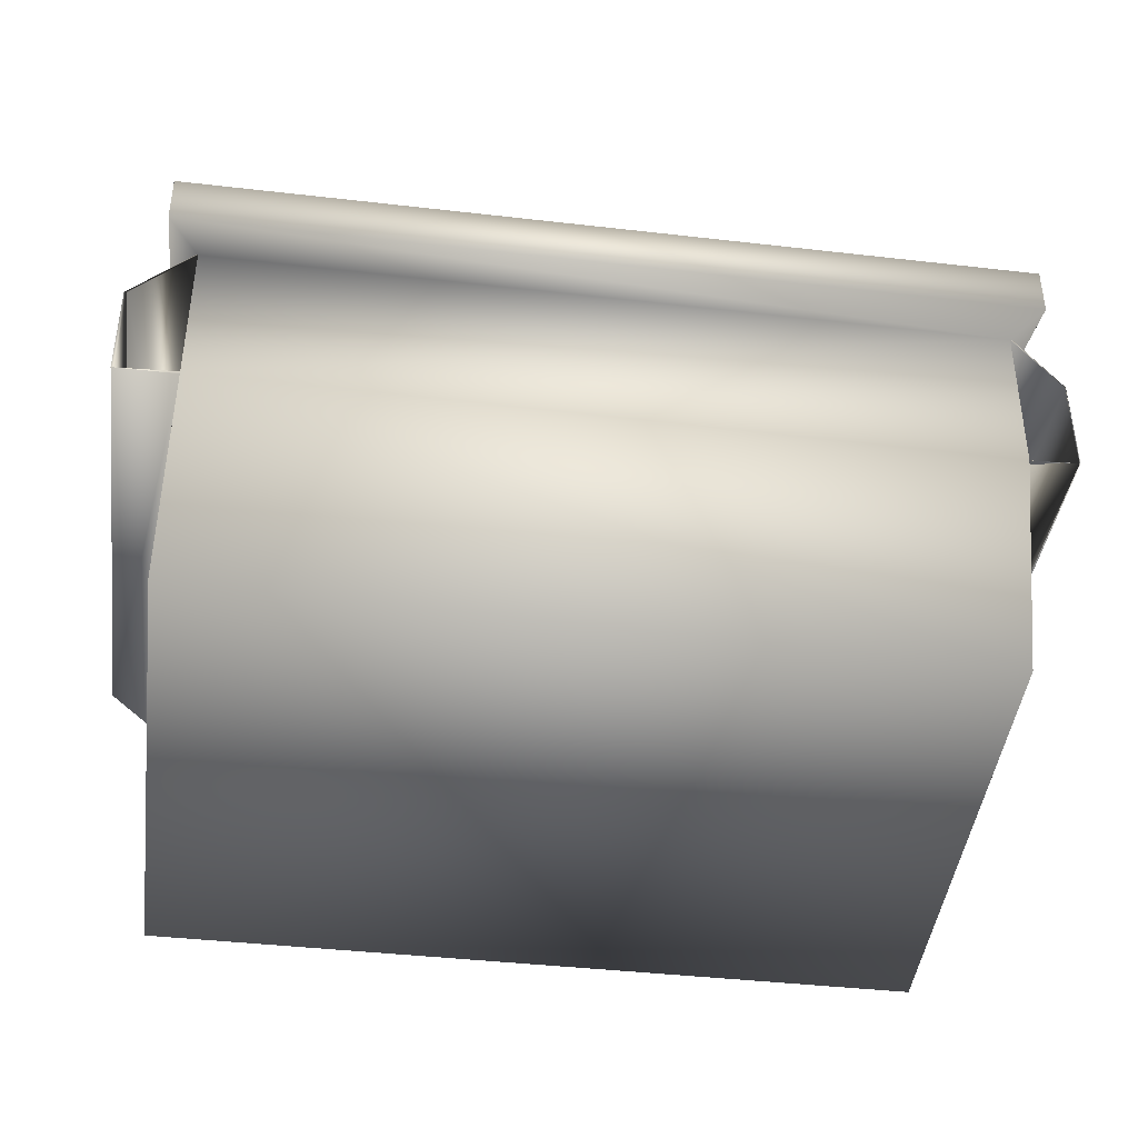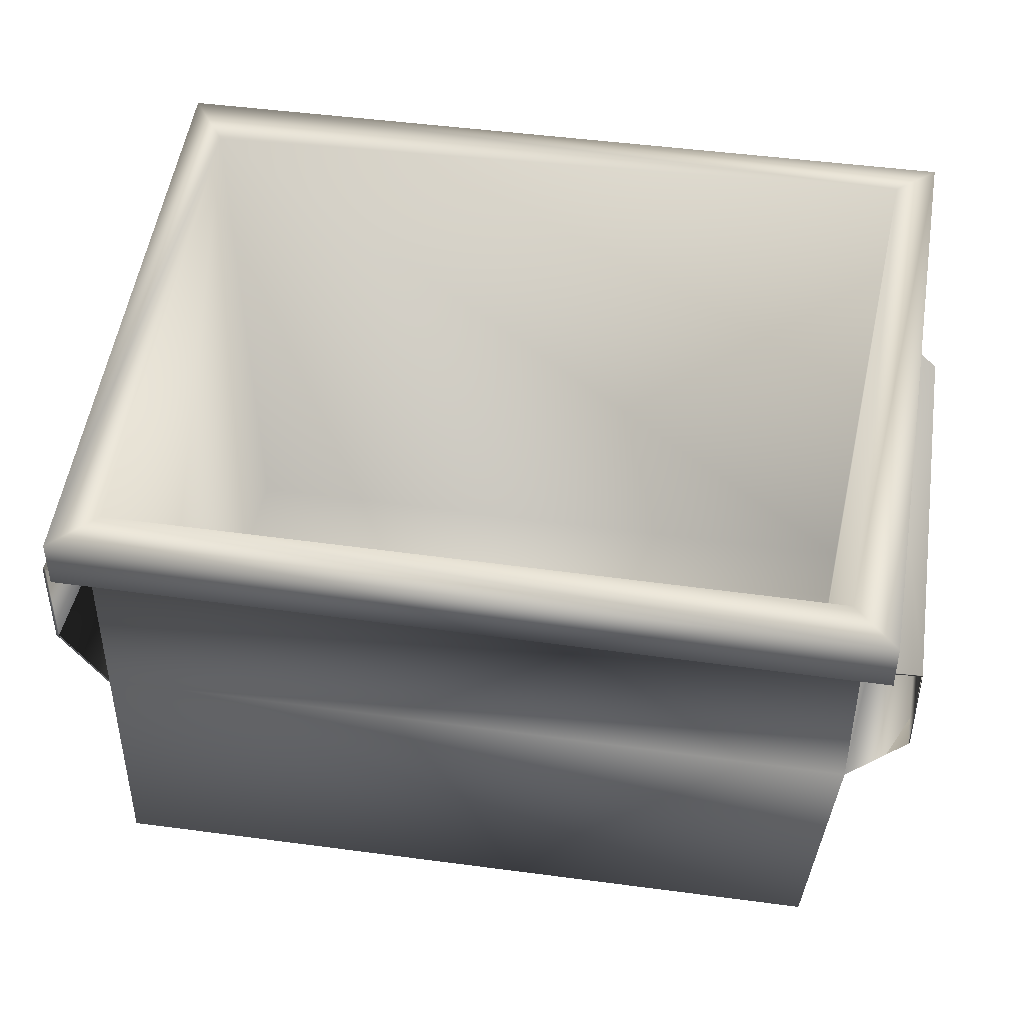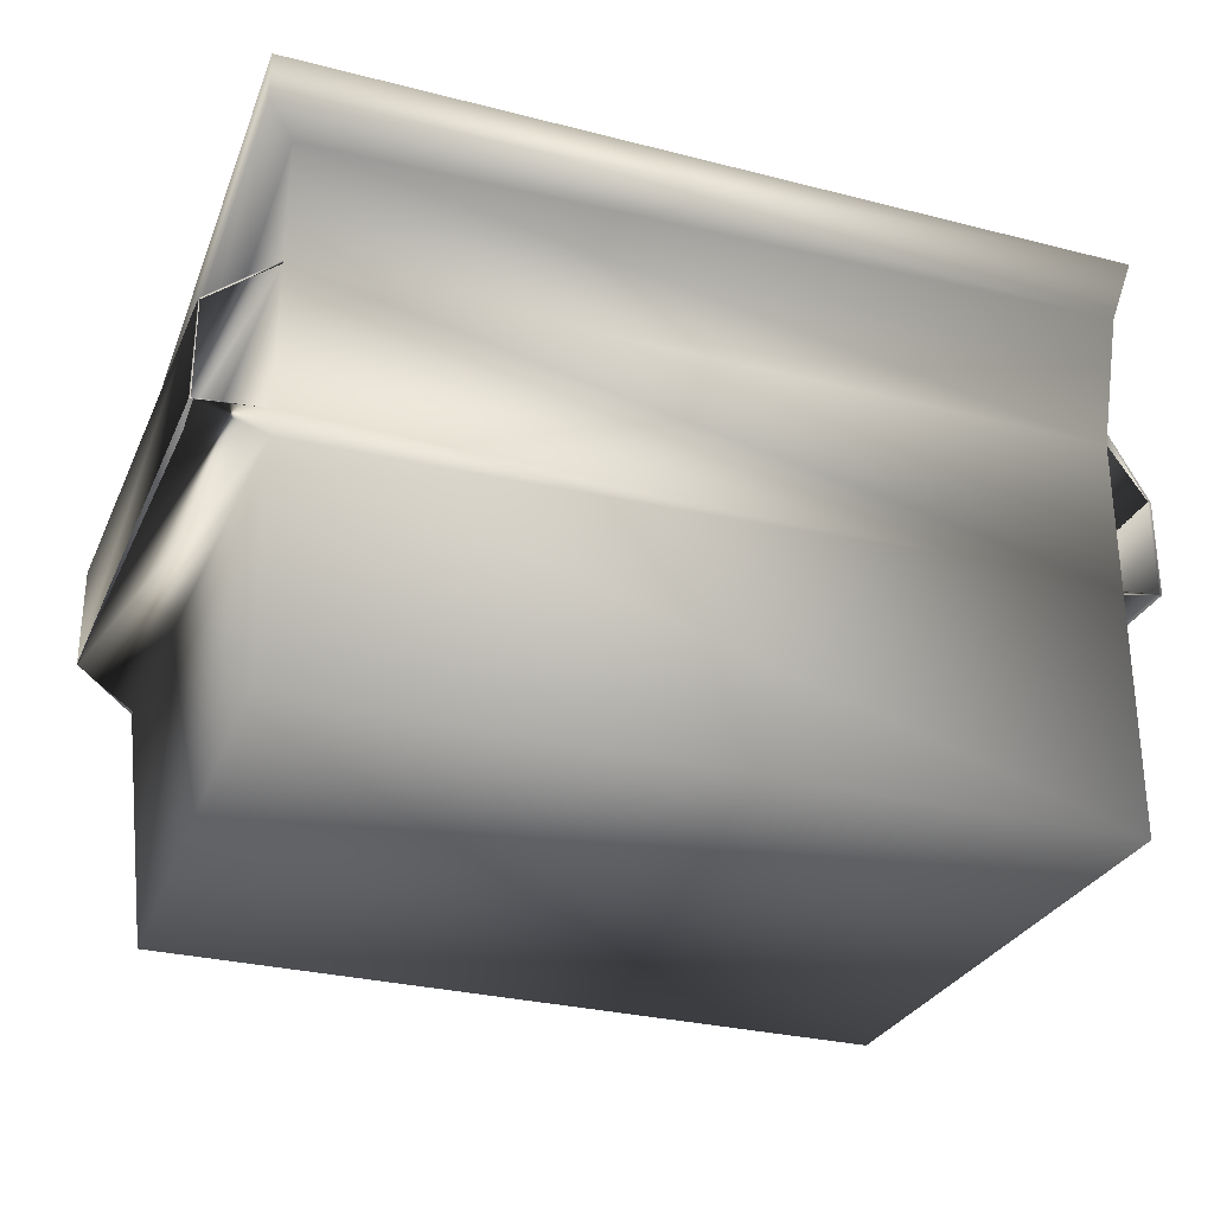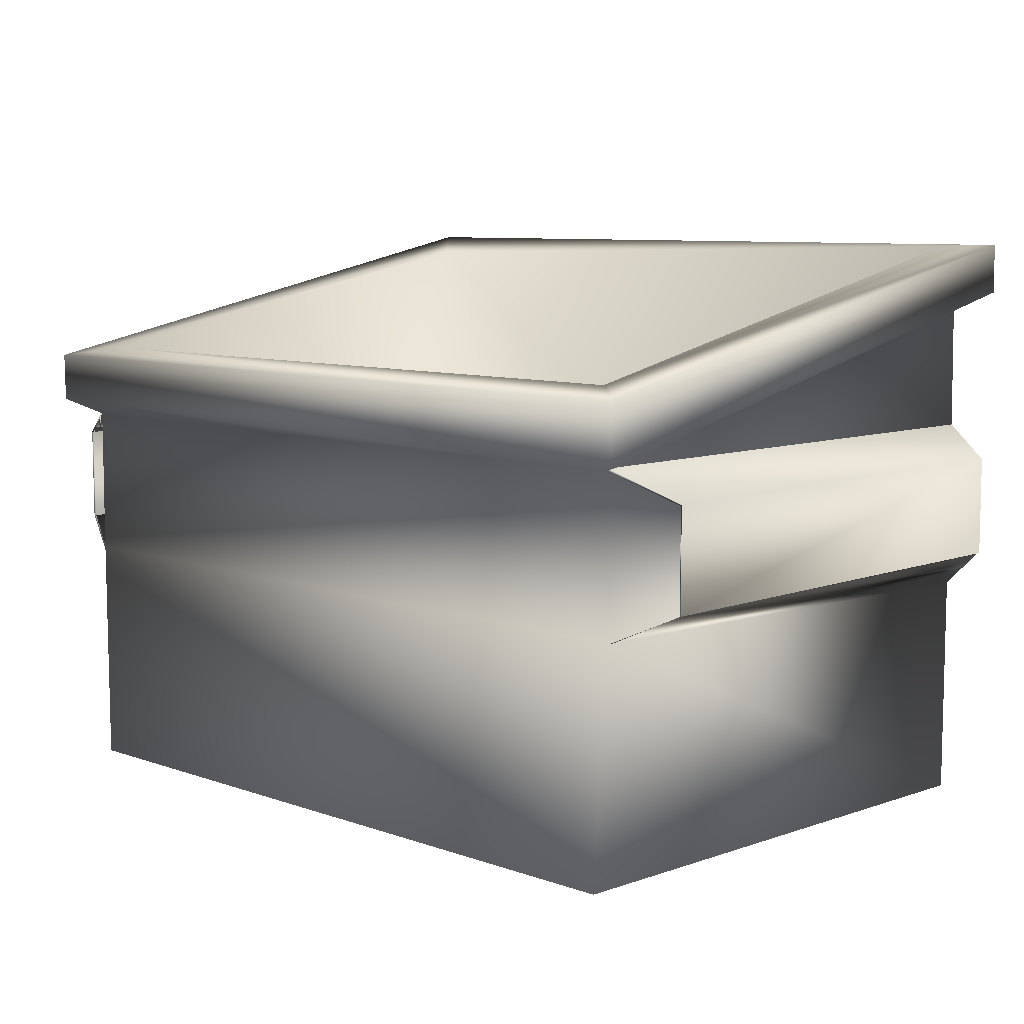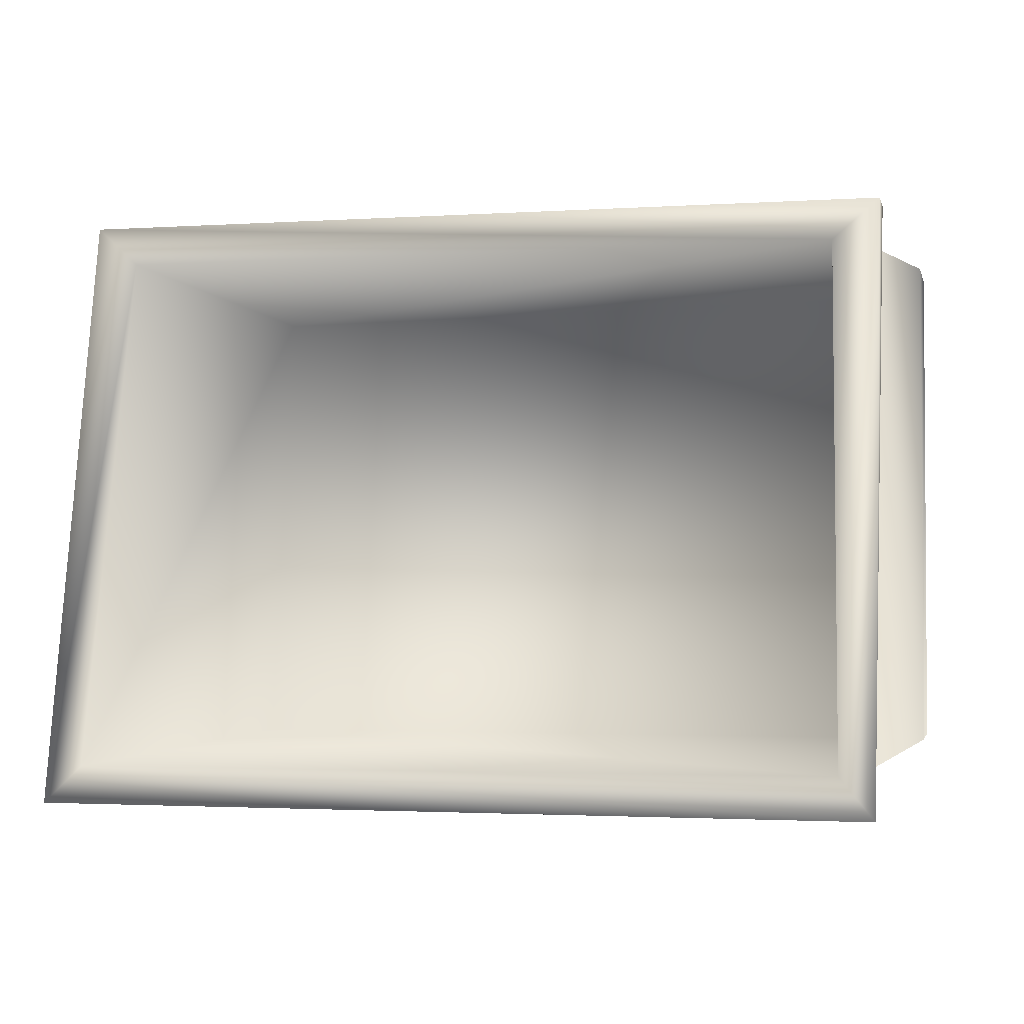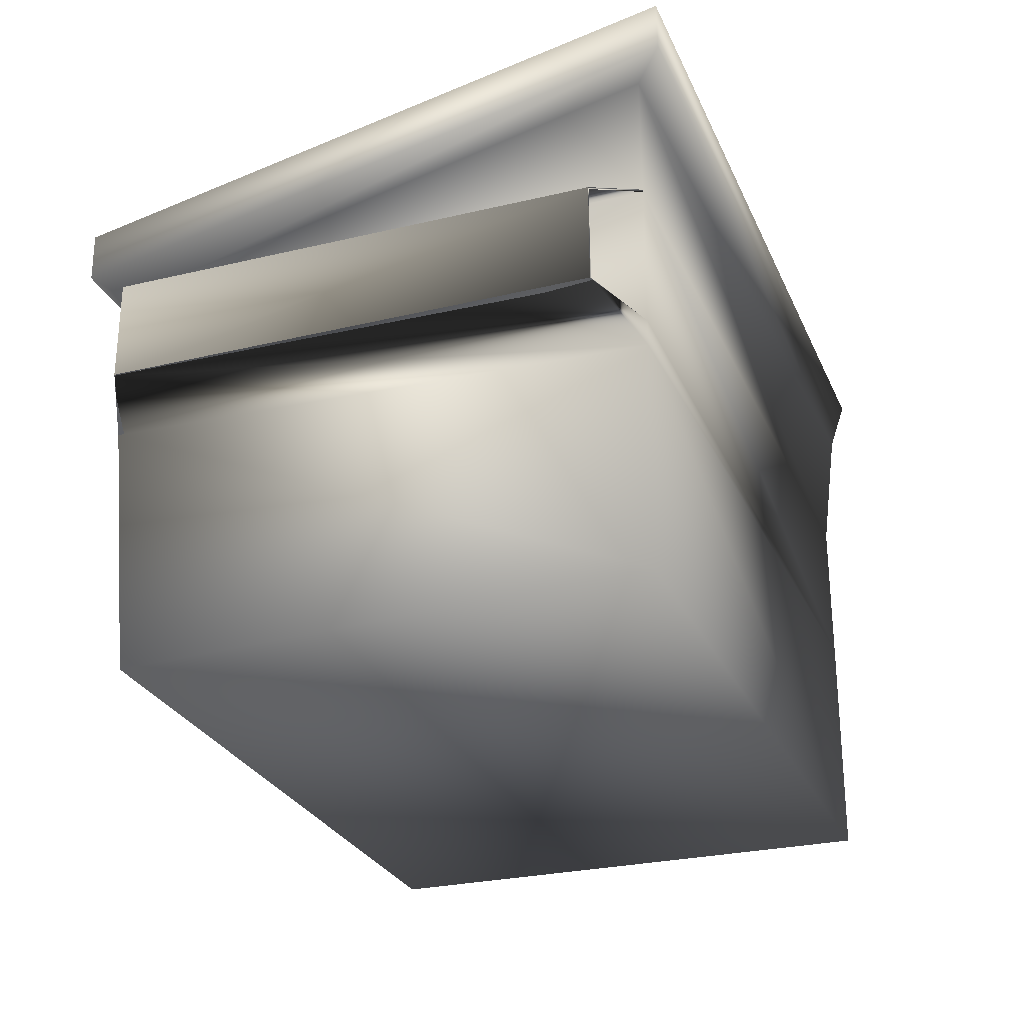
<metadata>
{"format":"obj","ext":"obj","renderer":"f3d","projection":"perspective","resolution":1024,"background":"white","views":[{"elev":-40.9,"azim":-8.0,"up":"+Y"},{"elev":43.2,"azim":9.6,"up":"+Y"},{"elev":-29.2,"azim":159.2,"up":"+Y"},{"elev":8.1,"azim":44.5,"up":"+Y"},{"elev":-2.2,"azim":-166.9,"up":"+Z"},{"elev":-27.2,"azim":110.2,"up":"+Y"}]}
</metadata>
<code>
v -1.786 2.682 -1.337
v 1.778 2.65 -1.271
v 1.912 2.715 -1.403
v -1.72 2.068 1.205
v -1.786 2.682 -1.337
v -1.853 2.142 1.333
v 1.734 2.935 -1.231
v -1.853 2.94 -1.4
v 1.912 2.94 -1.4
v -1.692 2.857 -1.219
v 1.912 2.715 -1.403
v -1.786 2.682 -1.337
v 1.703 2.408 1.149
v 1.912 2.94 -1.4
v 1.912 2.368 1.336
v 1.734 2.935 -1.231
v 1.912 2.715 -1.403
v 1.912 2.142 1.333
v -1.643 2.408 1.148
v 1.912 2.368 1.336
v -1.853 2.368 1.336
v 1.703 2.408 1.149
v -1.853 2.142 1.333
v 1.912 2.142 1.333
v 1.78 2.068 1.205
v 1.912 2.715 -1.403
v 1.778 2.65 -1.271
v 1.912 2.142 1.333
v 1.78 2.068 1.205
v 1.781 1.422 -1.276
v 1.778 1.358 1.193
v 1.781 2.067 -1.275
v 2.05 1.941 1.07
v 1.781 2.067 -1.275
v 1.78 2.068 1.205
v 2.05 1.941 -1.118
v 2.05 1.941 1.07
v 1.78 2.08 1.205
v 2.05 1.49 1.07
v 2.049 1.501 -1.122
v 2.05 1.941 -1.118
v 2.05 1.941 1.07
v 1.78 1.305 -1.275
v 1.778 1.358 1.193
v -1.72 1.37 -1.275
v 1.781 2.067 -1.275
v -1.72 2.067 -1.275
v 1.781 1.422 -1.276
v 1.78 1.305 -1.275
v 2.049 1.501 -1.122
v -1.722 0.2867 -1.272
v 1.782 0.2867 -1.272
v -1.72 1.37 -1.275
v -1.72 2.067 -1.275
v 1.778 2.65 -1.271
v -1.786 2.682 -1.337
v 1.781 2.067 -1.275
v -1.72 2.067 -1.275
v -1.786 2.682 -1.337
v -1.725 2.114 -1.28
v 1.78 2.068 1.205
v -1.853 2.142 1.333
v 1.912 2.142 1.333
v -1.72 2.068 1.205
v -1.72 1.372 1.207
v 1.663 0.2648 1.148
v -1.722 0.2867 1.204
v 1.778 1.358 1.193
v 1.778 1.358 1.193
v 2.049 1.501 -1.122
v 2.05 1.49 1.07
v 1.781 1.422 -1.276
v 2.055 1.499 -1.118
v 1.778 1.358 1.193
v 2.054 1.492 1.07
v 1.78 2.068 1.205
v -1.72 1.372 1.207
v -1.72 2.068 1.205
v 1.778 1.358 1.193
v 1.78 2.068 1.205
v 1.778 2.65 -1.271
v 1.781 2.067 -1.275
v -1.722 0.2867 -1.272
v 1.663 0.2648 1.148
v 1.782 0.2867 -1.272
v -1.722 0.2867 1.204
v -1.853 2.94 -1.4
v -1.853 2.142 1.333
v -1.786 2.682 -1.337
v -1.853 2.368 1.336
v -1.692 2.857 -1.219
v -1.643 2.408 1.148
v -1.853 2.368 1.336
v -1.853 2.94 -1.4
v -1.72 1.37 -1.275
v -1.722 0.2867 1.204
v -1.722 0.2867 -1.272
v -1.72 1.372 1.207
v -1.72 2.068 1.205
v -1.72 1.37 -1.275
v -1.72 2.067 -1.275
v -1.72 1.372 1.207
v -1.72 2.068 1.205
v -1.725 2.114 -1.28
v -1.999 1.941 -1.118
v -1.999 1.941 1.07
v -1.72 2.068 1.205
v -1.725 2.114 -1.28
v -1.786 2.682 -1.337
v -1.72 2.067 -1.275
v -1.72 2.067 -1.275
v -1.999 1.941 1.07
v -1.999 1.941 -1.118
v -1.72 2.068 1.205
v -1.999 1.496 1.07
v -1.999 1.495 -1.118
v -1.72 1.37 -1.275
v -1.72 1.372 1.207
v -1.72 1.372 1.207
v -1.72 1.37 -1.275
v -1.999 1.495 -1.118
v -1.999 1.496 1.07
v 1.778 1.358 1.193
v 1.782 0.2867 -1.272
v 1.663 0.2648 1.148
v 1.78 1.305 -1.275
v 1.734 2.935 -1.231
v 1.703 2.408 1.149
v 1.58 0.4206 1.088
v 1.693 0.4414 -1.211
v -1.643 2.408 1.148
v -1.636 0.4414 1.141
v 1.58 0.4206 1.088
v 1.703 2.408 1.149
v -1.692 2.857 -1.219
v 1.734 2.935 -1.231
v 1.693 0.4414 -1.211
v -1.636 0.4414 -1.211
v -1.692 2.857 -1.219
v -1.636 0.4414 -1.211
v -1.636 0.4414 1.141
v -1.643 2.408 1.148
v -1.636 0.4414 -1.211
v 1.693 0.4414 -1.211
v 1.58 0.4206 1.088
v -1.636 0.4414 1.141
v -2.012 1.941 -1.118
v -2.011 1.495 -1.118
v -2.011 1.496 1.07
v -2.012 1.941 1.07
v -1.72 2.078 1.205
v -1.725 2.124 -1.28
v -2.012 1.941 -1.118
v -2.012 1.941 1.07
v -1.72 2.068 1.205
v -1.72 2.078 1.205
v -2.012 1.941 1.07
v -1.999 1.941 1.07
v -1.999 1.496 1.07
v -2.011 1.496 1.07
v -2.012 1.941 1.07
v -1.999 1.941 1.07
v -1.725 2.114 -1.28
v -1.725 2.124 -1.28
v -2.012 1.941 -1.118
v -1.999 1.495 -1.118
v -1.999 1.941 -1.118
v -2.011 1.495 -1.118
v -1.72 1.356 -1.275
v -2.011 1.495 -1.118
v -1.72 1.37 -1.275
v -1.72 2.067 -1.275
v -1.725 2.114 -1.28
v -1.999 1.941 -1.118
v -2.011 1.495 -1.118
v -2.011 1.496 1.07
v -1.72 1.358 1.207
v -1.72 1.356 -1.275
v -1.72 1.358 1.207
v -2.011 1.496 1.07
v -1.999 1.496 1.07
v -1.72 1.358 1.207
v -1.999 1.496 1.07
v -1.72 1.372 1.207
v 2.054 1.947 1.07
v 1.78 2.08 1.205
v 1.781 2.08 -1.275
v 2.054 1.947 -1.118
v 2.05 1.941 1.07
v 1.78 2.08 1.205
v 2.054 1.947 1.07
v 2.054 1.492 1.07
v 2.054 1.947 -1.118
v 2.055 1.499 -1.118
v 2.054 1.947 1.07
v 2.05 1.49 1.07
v 2.054 1.492 1.07
v 2.054 1.947 1.07
v 2.05 1.941 1.07
v 2.05 1.941 -1.118
v 1.781 2.067 -1.275
v 1.781 2.08 -1.275
v 2.054 1.947 -1.118
v 1.778 1.358 1.193
v 1.778 1.358 1.193
v 2.05 1.49 1.07
v 1.778 1.358 1.193
v 2.05 1.49 1.07
v 2.054 1.492 1.07
v 2.049 1.501 -1.122
v 2.05 1.941 -1.118
v 2.054 1.947 -1.118
v 2.055 1.499 -1.118
v 1.781 1.422 -1.276
v 2.049 1.501 -1.122
v 2.055 1.499 -1.118
g Trash_t1(Clone)_34375_712
f 1 3 2
f 4 6 5
f 7 9 8
f 8 10 7
f 8 9 11
f 11 12 8
f 13 15 14
f 14 16 13
f 17 14 15
f 15 18 17
f 19 21 20
f 20 22 19
f 20 21 23
f 23 24 20
f 25 27 26
f 26 28 25
f 29 31 30
f 30 32 29
f 33 35 34
f 34 36 33
f 37 38 35
f 39 41 40
f 41 39 42
f 43 40 39
f 39 44 43
f 45 47 46
f 46 48 45
f 45 48 49
f 50 49 48
f 49 52 51
f 51 53 49
f 54 56 55
f 55 57 54
f 58 60 59
f 61 63 62
f 62 64 61
f 65 67 66
f 66 68 65
f 69 71 70
f 70 72 69
f 73 72 74
f 74 75 73
f 76 78 77
f 77 79 76
f 80 82 81
f 83 85 84
f 84 86 83
f 87 89 88
f 88 90 87
f 90 92 91
f 91 94 93
f 95 97 96
f 96 98 95
f 99 101 100
f 100 102 99
f 103 105 104
f 103 106 105
f 107 109 108
f 110 107 108
f 111 113 112
f 112 114 111
f 115 113 112
f 113 115 116
f 115 117 116
f 117 115 118
f 119 121 120
f 121 119 122
f 123 125 124
f 124 126 123
f 127 129 128
f 127 130 129
f 131 133 132
f 131 134 133
f 135 137 136
f 135 138 137
f 139 141 140
f 139 142 141
f 143 145 144
f 143 146 145
f 147 149 148
f 149 147 150
f 151 153 152
f 151 154 153
f 155 157 156
f 155 158 157
f 159 161 160
f 159 162 161
f 163 165 164
f 166 165 167
f 166 168 165
f 169 166 170
f 169 171 166
f 172 174 173
f 175 177 176
f 177 175 178
f 179 181 180
f 182 184 183
f 185 187 186
f 187 185 188
f 189 191 190
f 192 194 193
f 193 195 192
f 196 198 197
f 196 199 198
f 200 202 201
f 200 203 202
f 204 206 205
f 207 209 208
f 210 212 211
f 210 213 212
f 214 216 215

</code>
